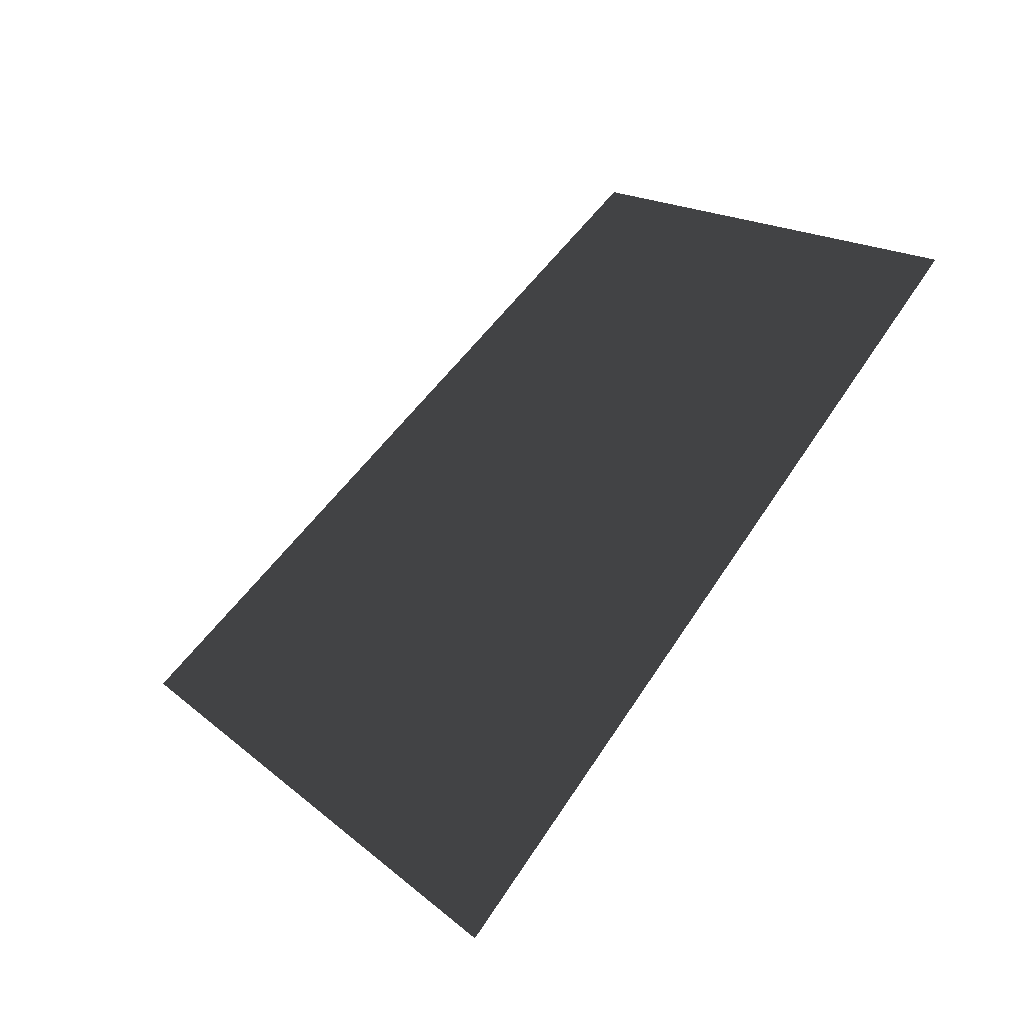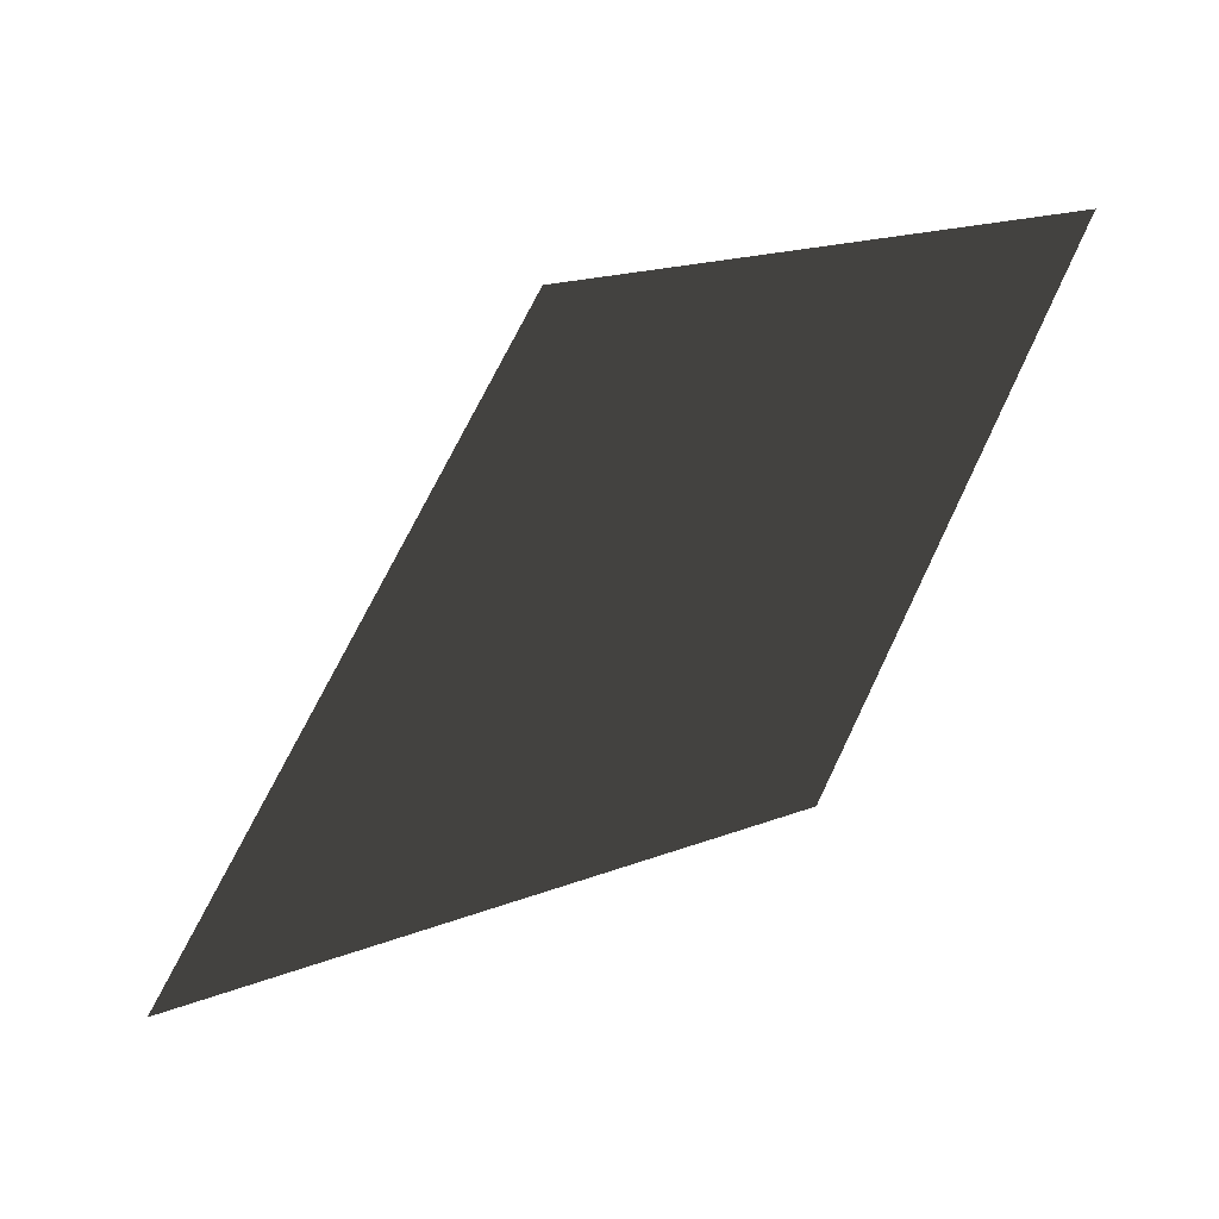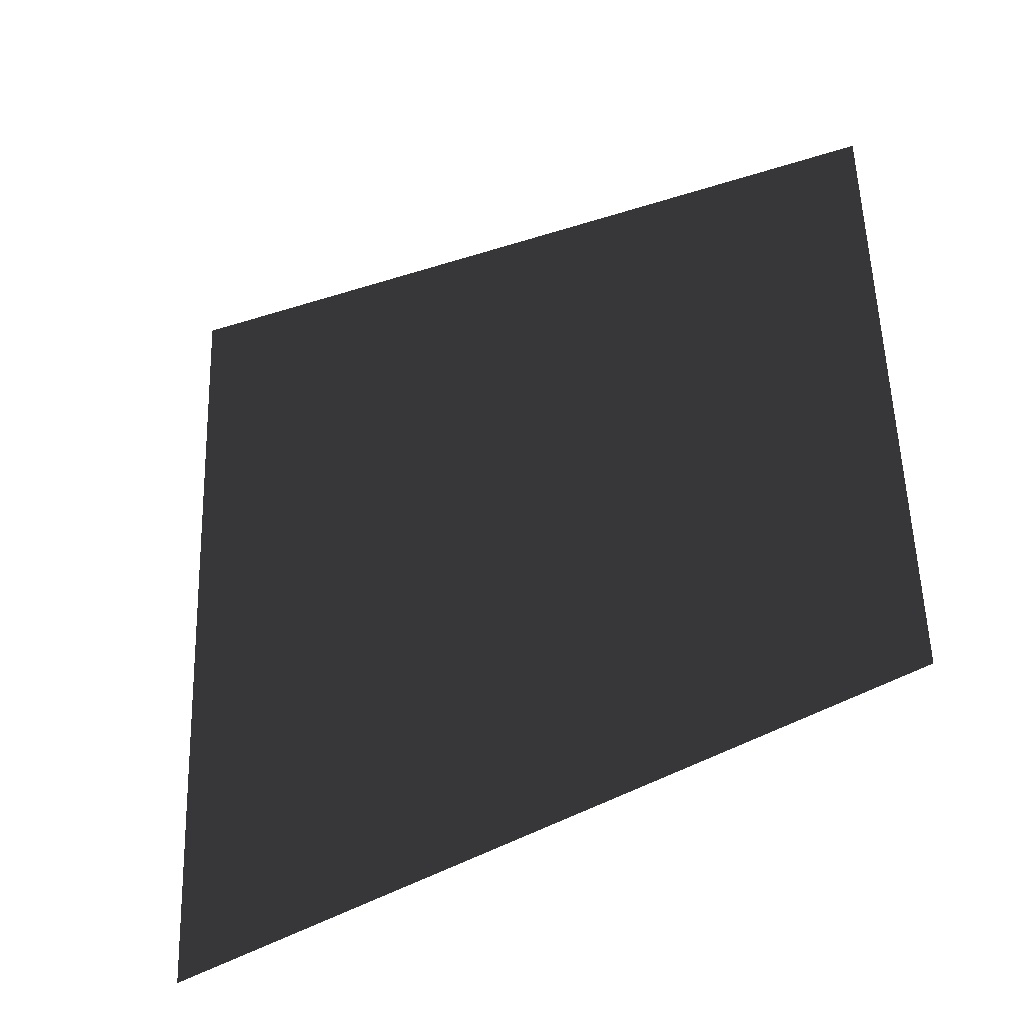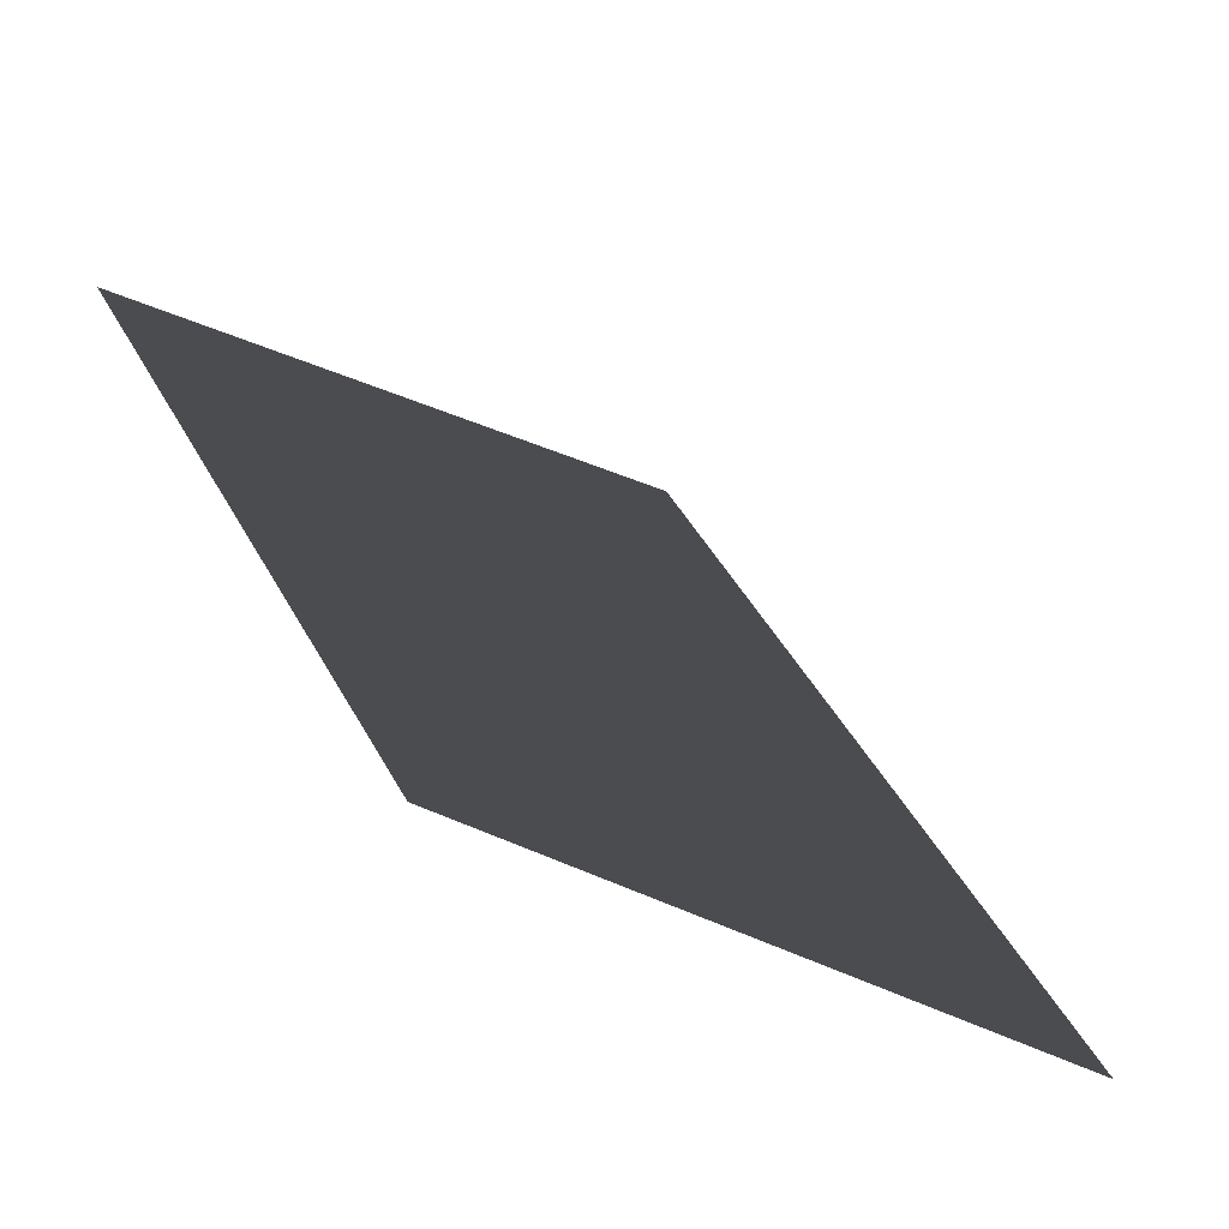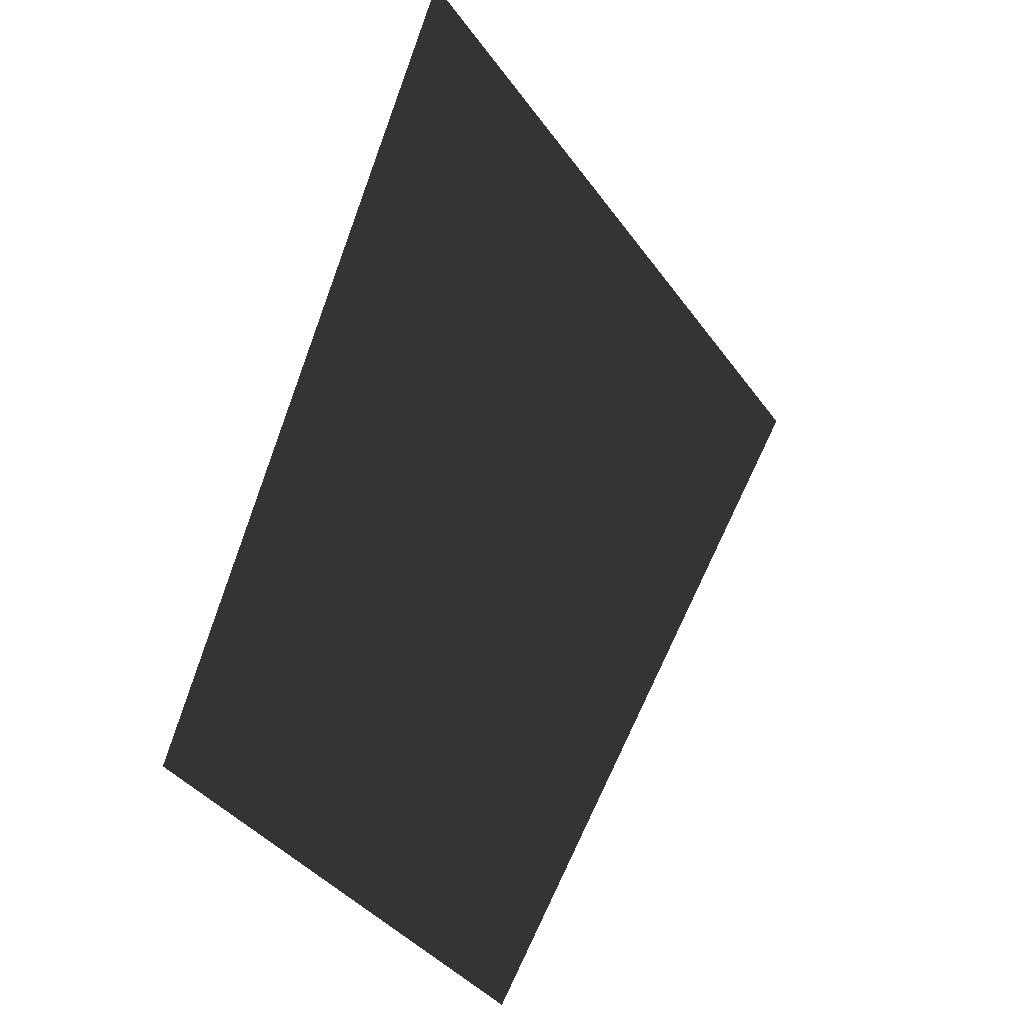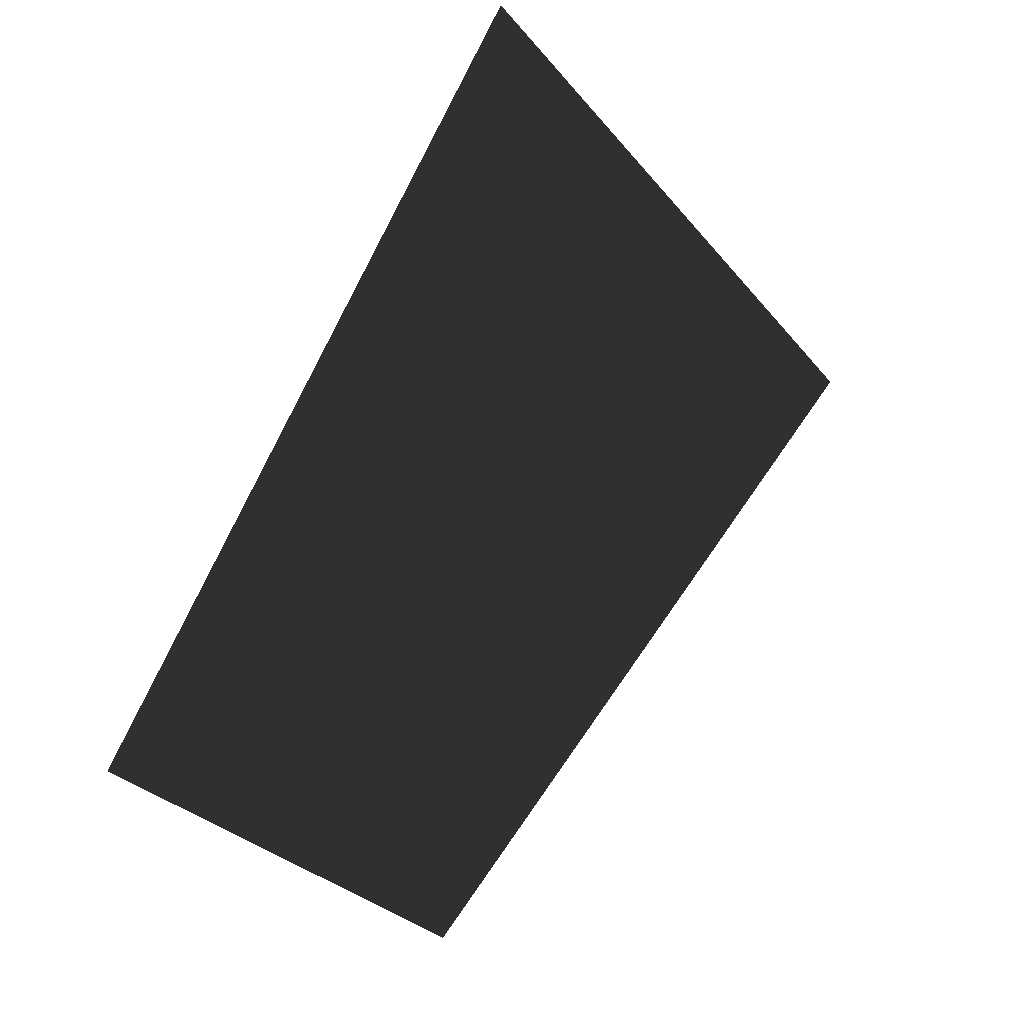
<metadata>
{"format":"obj","ext":"obj","renderer":"f3d","projection":"perspective","resolution":1024,"background":"white","views":[{"elev":5.0,"azim":-0.4,"up":"+Y"},{"elev":3.2,"azim":75.3,"up":"+Y"},{"elev":-65.2,"azim":76.6,"up":"+Z"},{"elev":-35.6,"azim":-177.2,"up":"+Z"},{"elev":56.7,"azim":162.0,"up":"+Z"},{"elev":69.9,"azim":172.4,"up":"+Z"}]}
</metadata>
<code>
o #ID141
v -0.1302 0.01667 0.01817
v -0.1333 0.01761 0.01218
v -0.135 0.01018 0.02077
v -0.139 0.01141 0.01294
v -0.1333 0.01761 0.01218
v -0.135 0.01018 0.02077
v -0.139 0.01141 0.01294
v -0.1302 0.01667 0.01817
f 3 2 1
f 2 3 4
f 7 6 5
f 8 5 6

</code>
